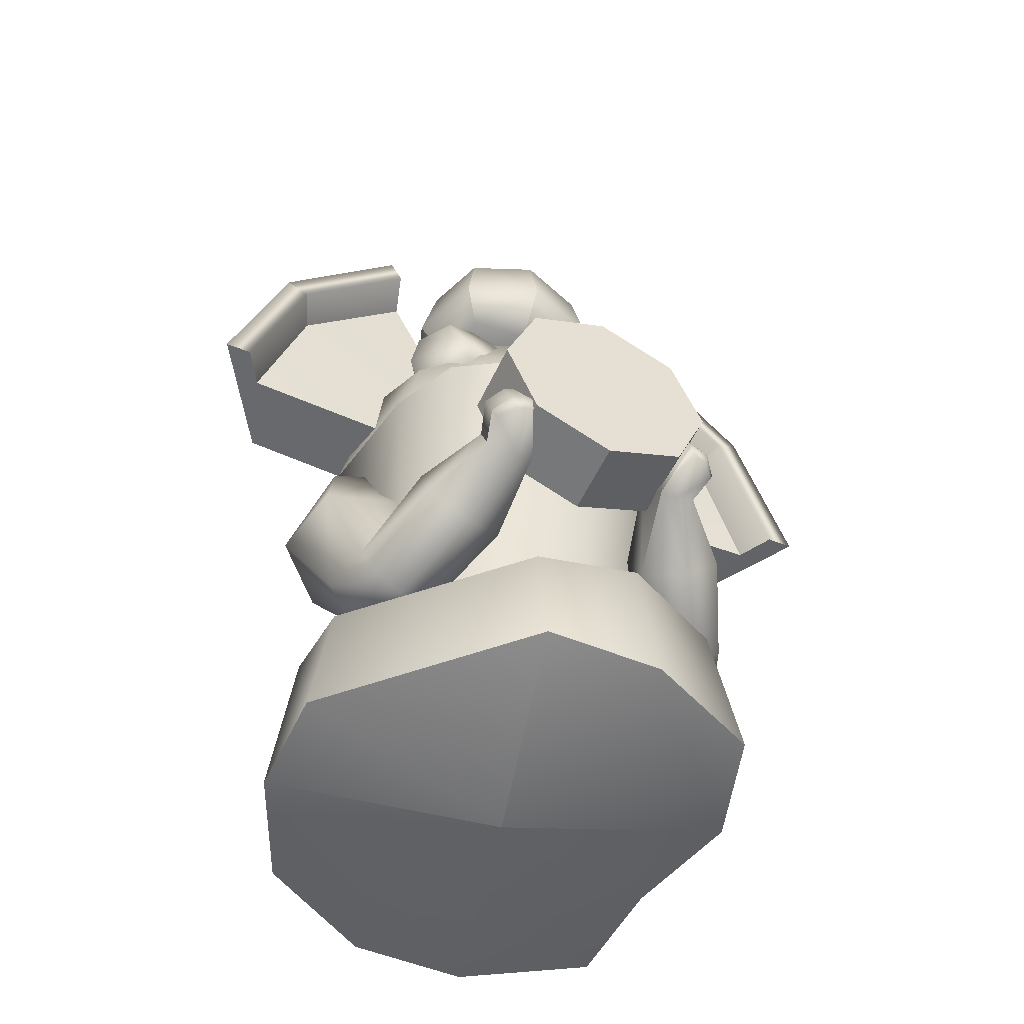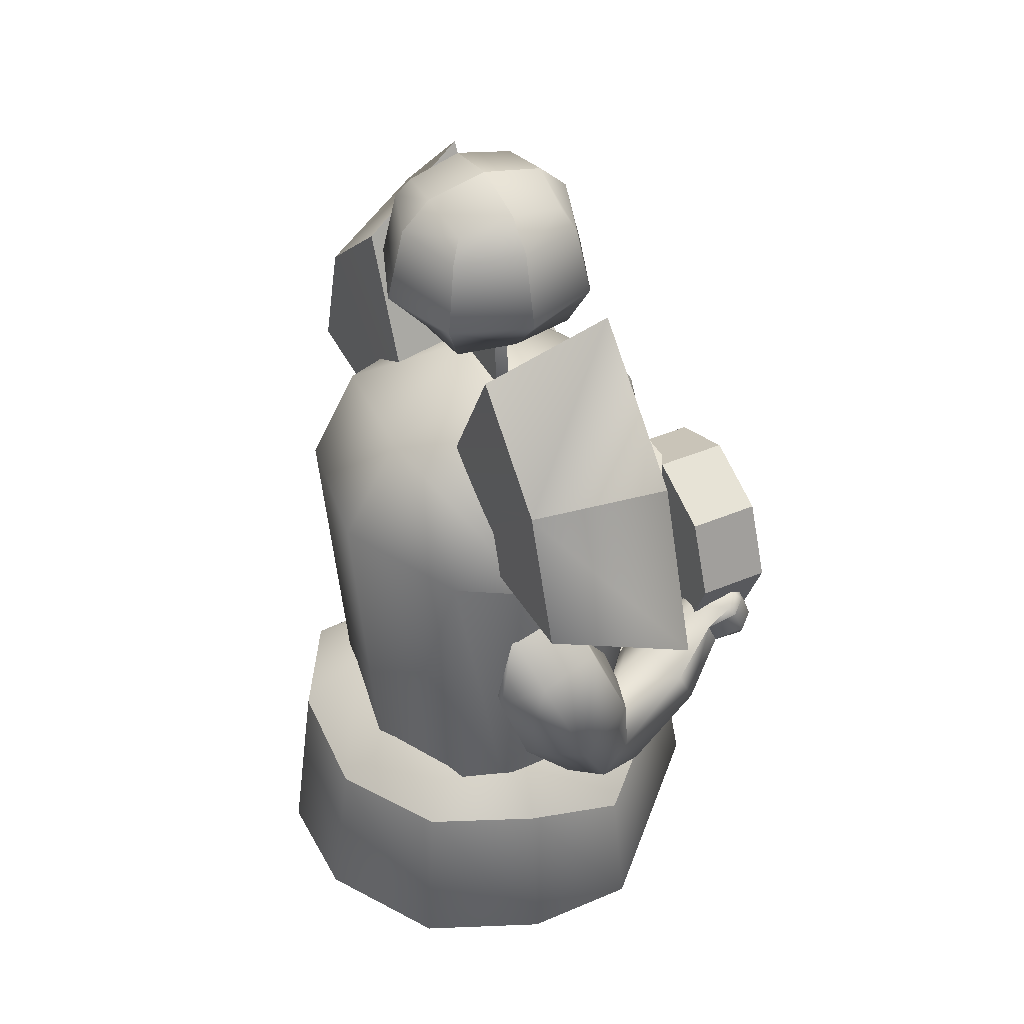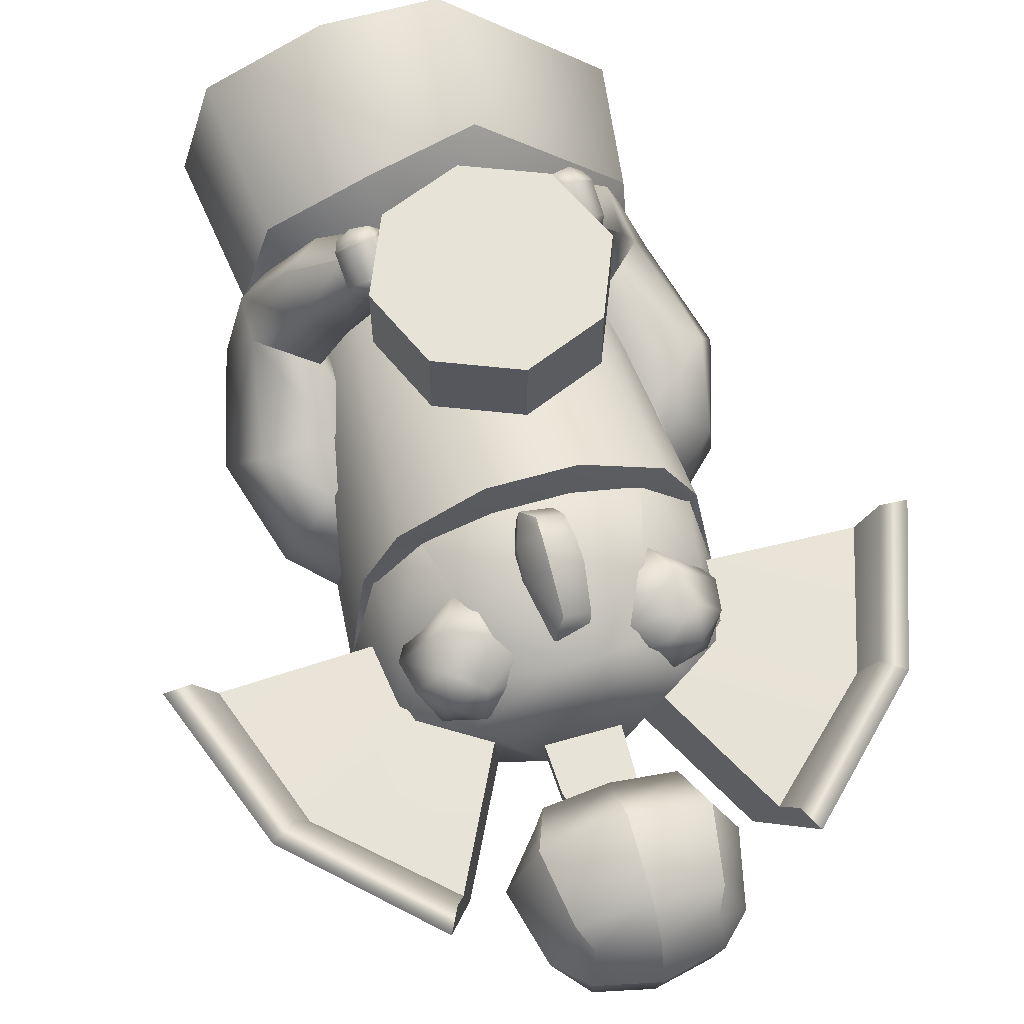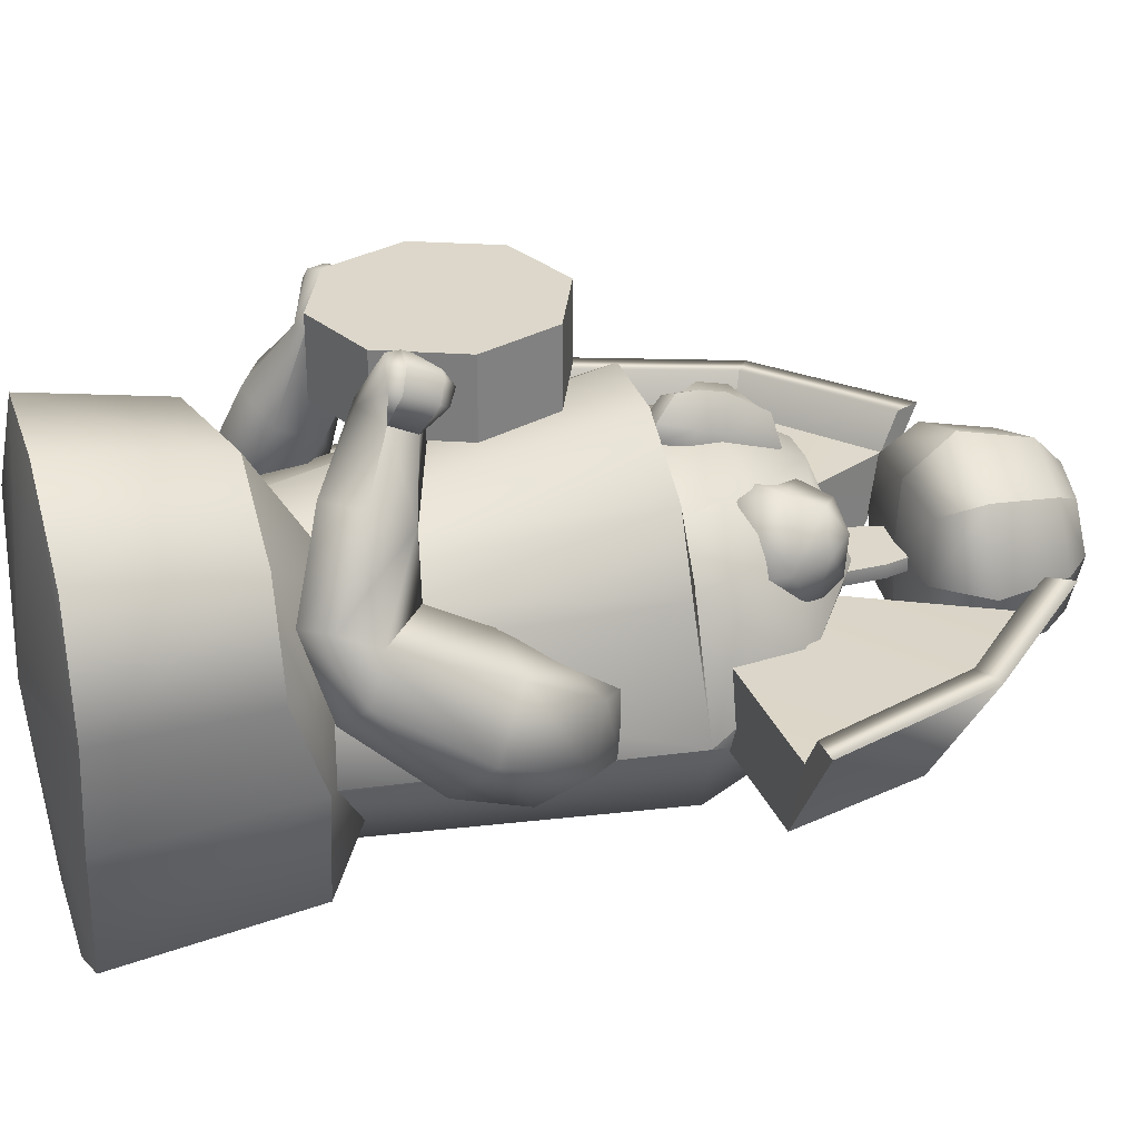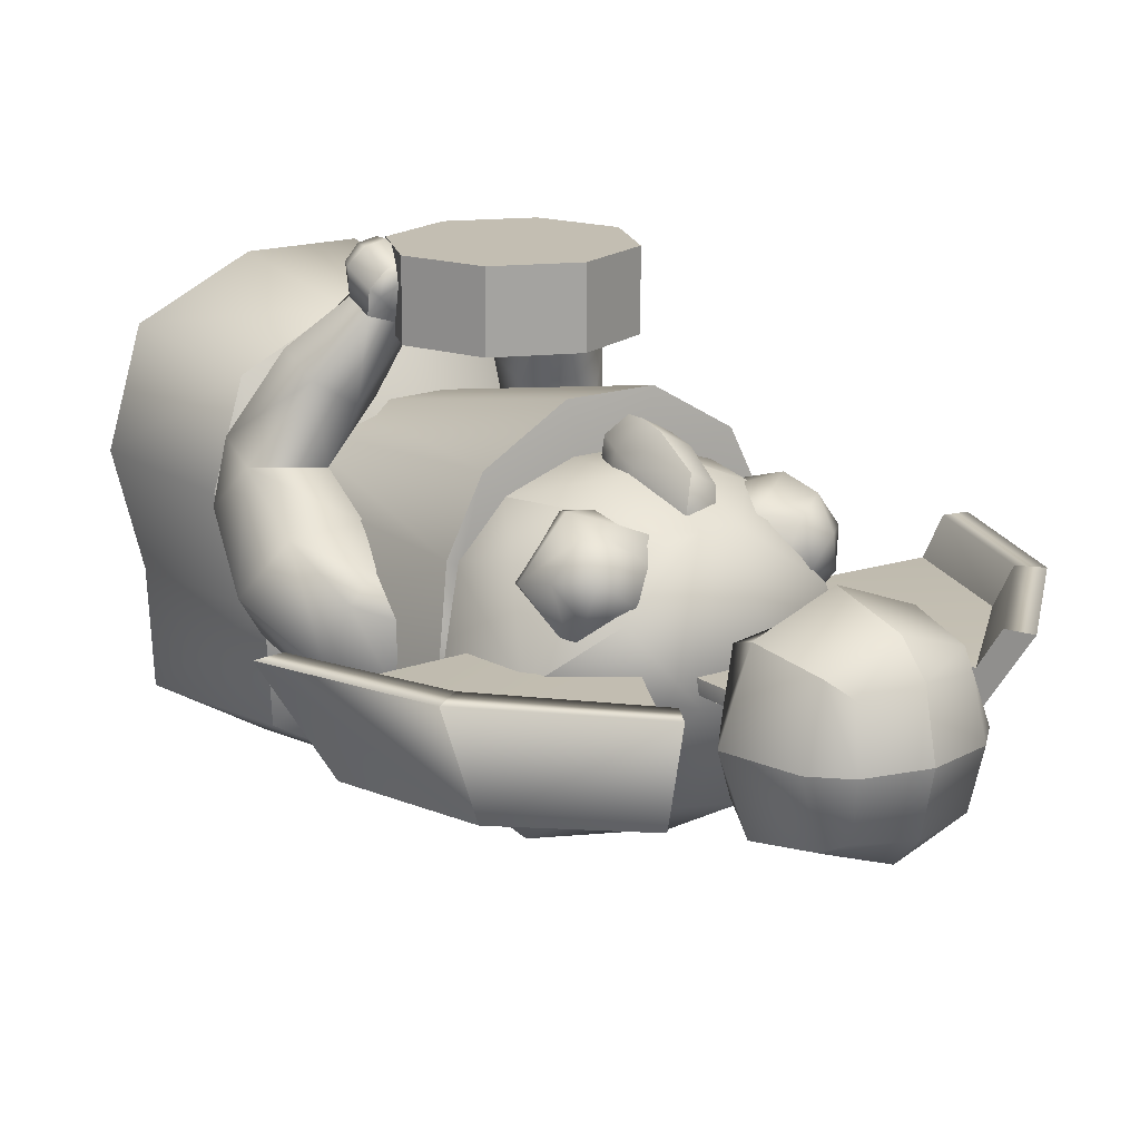
<metadata>
{"format":"obj","ext":"obj","renderer":"f3d","projection":"perspective","resolution":1024,"background":"white","views":[{"elev":-51.8,"azim":-24.0,"up":"+Y"},{"elev":42.7,"azim":-116.7,"up":"+Y"},{"elev":62.1,"azim":163.7,"up":"+Z"},{"elev":30.4,"azim":73.0,"up":"+Z"},{"elev":17.3,"azim":145.6,"up":"+Z"}]}
</metadata>
<code>
g default
v -56.67 94.65 2.394
v -47.7 121.2 2.805
v -27.21 140.3 2.394
v -3.001 92.35 -13.09
v -3.02 92.36 2.257
v -52.25 94.43 -12.51
v -44.36 119 -12.82
v -25.19 136.4 -12.51
v -31.27 148.2 8.761
v -65.56 95.09 8.761
v -60.54 94.84 8.918
v -50.25 122.8 9.373
v -28.98 143.8 8.918
v -54.52 125.6 8.942
v 56.97 94.31 2.369
v 47.88 121.2 2.777
v 27.12 140.6 2.369
v 2.582 91.97 -13.02
v 2.602 91.99 2.232
v 52.49 94.08 -12.44
v 44.5 119 -12.75
v 25.07 136.6 -12.44
v 31.23 148.6 8.696
v 65.98 94.75 8.696
v 60.89 94.5 8.853
v 50.47 122.9 9.305
v 28.91 144.1 8.853
v 54.79 125.7 8.876
v 0 162.8 0
v -11.32 160.2 0
v -10.24 158.2 10.24
v 0 160.2 11.32
v 11.32 160.2 0
v 10.24 158.2 10.24
v 12.41 154 12.41
v 0 155 16.66
v -12.41 154 12.41
v 0 141.1 20.06
v -14.5 141 14.5
v 14.5 141 14.5
v 11.44 133 11.44
v 0 132.3 12.74
v 0 131.5 0
v 12.74 132.3 0
v -11.44 133 11.44
v -12.74 132.3 0
v -20.06 141.1 0
v -16.66 155 0
v 20.06 141.1 0
v 16.66 155 0
v 10.24 158.2 -10.24
v 0 160.2 -11.32
v -10.24 158.2 -10.24
v -12.41 154 -12.41
v 0 155 -16.66
v 12.41 154 -12.41
v 0 141.1 -20.06
v 14.5 141 -14.5
v -14.5 141 -14.5
v -11.44 133 -11.44
v 0 132.3 -12.74
v 11.44 133 -11.44
v -6.878 114.3 -1.283
v 6.878 114.3 -1.283
v 0 122.1 -1.283
v 0 136.9 -1.283
v -6.394 127.7 -1.283
v -4.175 135.7 -1.283
v 6.394 127.7 -1.283
v 4.175 135.7 -1.283
v -6.878 114.3 1.283
v 6.878 114.3 1.283
v 0 122.1 1.283
v 0 136.9 1.283
v -6.394 127.7 1.283
v -4.175 135.7 1.283
v 6.394 127.7 1.283
v 4.175 135.7 1.283
v 8.436 112.7 15.22
v 10.98 113.3 9.183
v 22.03 108.9 5.422
v 27.4 103.1 15.15
v 19.66 104 24.92
v 9.514 110.3 21.24
v 16.07 116.1 12.96
v 22.9 113.3 10.63
v 26.22 109.8 16.64
v 21.44 110.3 22.68
v 15.17 114.2 20.41
v 21.29 114.6 17.23
v 7.659 107.5 20.57
v 10.79 101.1 23.11
v 16.65 98.11 23.09
v 24.38 97.19 13.32
v 13.54 94.79 17.89
v 1.053 93.31 34.33
v 1.053 109 28.76
v -3.9 92.64 31.72
v -3.9 108.3 26.15
v 3.515 90.82 24.54
v -1.46 87.76 25.25
v -5.555 98.85 22.52
v 5.17 100.3 28.17
v -3.226 109.5 20.07
v 1.216 101.6 33.41
v -4.851 100.9 30.19
v -4.531 96.33 31.44
v -5.195 93.94 24.47
v -3.226 88.82 27.43
v 5.196 94.84 26.56
v 3.33 89.6 27.48
v 5.589 99.45 24.88
v 4.81 95.28 29.75
v 3.33 108.9 20.63
v 2.841 110.3 23.27
v 2.841 89.63 30.62
v 1.118 97.04 34.44
v -8.968 112.6 15.2
v -11.45 113.1 9.305
v -22.25 108.8 5.632
v -27.49 103.2 15.13
v -19.94 104.1 24.68
v -10.02 110.2 21.08
v -16.43 115.8 12.99
v -23.1 113.1 10.72
v -26.34 109.7 16.59
v -21.67 110.2 22.49
v -15.54 114 20.26
v -21.53 114.4 17.16
v -8.211 107.4 20.43
v -11.26 101.2 22.91
v -16.99 98.28 22.89
v -24.55 97.38 13.35
v -13.95 95.03 17.81
v -0.171 86.8 12.65
v 29.18 86.87 14.72
v 22.75 86.94 27.4
v 7.8 86.91 36.2
v 33.05 89.13 -9.564
v 27.54 88.05 13.77
v 15.97 17.97 -24.83
v 27.11 17.97 -8.501
v 15.97 17.97 18.3
v 5.556 17.97 21.7
v 23.4 17.97 11.5
v -29.52 86.87 14.72
v -23.09 86.94 27.4
v -8.142 86.91 36.2
v -33.4 89.13 -9.564
v -27.88 88.05 13.77
v -5.898 17.97 -28.22
v -23.74 17.97 -18.02
v -27.46 17.97 -8.501
v -16.31 17.97 18.3
v -5.898 17.97 21.7
v -23.74 17.97 11.5
v 10.54 112.5 19.87
v 18.19 116.4 10.6
v 28.72 106.4 0.2814
v 25.53 98.62 16.66
v 14.89 101.4 23.41
v 18.19 106.5 14.76
v 18.89 86.74 22.91
v 3.293 114.2 21.34
v 5.897 99.68 27.16
v 6.688 119.5 -3.262
v -10.88 112.5 19.87
v -18.54 116.4 10.6
v -29.06 106.4 0.2814
v -25.88 98.62 16.66
v -15.23 101.4 23.41
v -18.53 106.5 14.76
v -19.23 86.74 22.91
v -3.635 114.2 21.34
v -6.238 99.68 27.16
v -7.03 119.5 -3.262
v 19.27 108.8 -20.45
v 19.27 92.71 -29.59
v -7.03 112.1 -23.23
v -7.03 93.47 -33.85
v -28.79 102.1 -14.93
v -28.79 91.2 -21.14
v 27.84 86.78 14.55
v 6.565 86.71 27.13
v -28.18 86.78 14.55
v -6.907 86.71 27.13
v 0.07674 -9.486 1.372
v -9.794 36.69 11.24
v 9.947 41.79 11.24
v -9.794 43.11 -8.499
v 9.947 48.21 -8.499
v 9.947 38.45 -26.95
v -9.794 33.05 -27.5
v 29.48 29.1 11.24
v -10.18 -5.426 43.8
v -9.84 19.4 39.49
v -28.95 25.94 -27.72
v -9.83 25.85 -39.24
v -31.93 -5.441 -30.79
v -10.45 -5.438 -43.63
v -37.72 19.73 11.3
v 28.95 24.38 30.36
v 34.87 24.63 11.36
v -41.49 -5.443 -9.275
v 32.19 -5.458 -30.99
v 33.21 -5.464 -9.381
v 32.36 -5.433 33.81
v 11.03 -5.431 43.87
v 9.997 24.52 39.49
v 28.66 30.73 -28.28
v 9.989 30.96 -39.2
v 10.97 -5.449 -43.67
v 38.76 -5.443 12.61
v -41.41 -5.429 11.97
v -37.65 26.06 -8.534
v 29.85 31.1 -8.337
v 19.08 52.43 4.371
v 34.87 60.6 -13.04
v 39.51 68.35 -6.12
v 36.66 71.2 4.931
v 14.92 34.56 32.19
v 22.09 32.76 36.75
v 28.61 38.38 37.42
v 27.96 45.78 33.53
v 20.8 47.58 28.97
v 14.28 41.96 28.3
v 12.25 40.88 46.93
v 15.2 40.4 47.26
v 19.71 43.82 45.7
v 19.27 48.58 43.32
v 14.21 51.17 41.86
v 11.39 50.22 42.28
v 14.49 52.91 52.25
v 20.62 51.54 48.24
v 19.57 52.99 47.04
v 18.15 52.77 51.3
v 14.29 54.45 50.32
v 17.11 54.66 49.01
v 15.03 47.3 54.93
v 21.16 45.9 50.94
v 20.44 43.94 51.36
v 18.69 47.16 53.98
v 15.22 44.83 54.91
v 18.13 44.08 54.06
v 25.89 46.66 19.45
v 36 31.67 22.69
v 36.05 38.5 19.08
v 23.49 35 14.15
v 24.4 28.4 18.16
v 30.65 27.08 21.53
v 40.54 35.23 12.58
v 27.02 31.5 7.249
v 35.55 31.27 7.371
v 45.63 52.28 2.692
v 39.55 58.05 12.45
v 26.41 58.16 13.34
v 25.15 46.66 -5.39
v 38.56 46.63 -6.177
v 27.49 55.58 -11.22
v 30.95 75.11 -9.607
v 30.97 75.21 2.594
v 29.1 66.14 7.771
v -18.09 53.24 4.179
v -34.5 60.84 -14.18
v -40.18 67.52 -7.431
v -38.25 70.12 4.364
v -13.64 33.76 30.09
v -21.15 30.42 33.89
v -29.1 34.87 34.29
v -29.55 42.65 30.88
v -22.05 45.99 27.07
v -14.09 41.55 26.68
v -13.49 39.36 45.5
v -16.58 38.42 45.71
v -21.97 41.24 44.15
v -22.25 46.19 42.01
v -17.22 49.65 40.83
v -14.04 49.1 41.3
v -17.4 50.93 51.35
v -23.78 48.96 47.4
v -22.92 50.58 46.22
v -21.25 50.38 50.49
v -17.49 52.57 49.46
v -20.51 52.49 48.22
v -17.07 45.12 53.84
v -23.45 43.11 49.91
v -22.39 41.21 50.24
v -20.93 44.57 52.98
v -16.92 42.62 53.73
v -19.89 41.54 52.92
v -25.94 44.85 17.45
v -33.93 28.11 18.28
v -34.92 35.13 15.24
v -20.73 34.09 11.3
v -20.82 27.14 14.64
v -27.35 24.55 17.34
v -38.22 32.04 8.031
v -22.95 30.92 3.783
v -31.76 29.49 2.946
v -45.43 49.65 -0.5076
v -41.22 54.93 10.61
v -27.7 56.74 13
v -22.3 47.96 -6.941
v -36.12 46.17 -9.242
v -31.37 75.59 2.36
v -31.35 75.49 -10.02
v -29.52 64.12 7.932
v -26.83 56.7 -11.55
v 12.41 71.85 40.21
v -2.012 77.83 40.21
v -16.44 71.85 40.21
v -22.41 57.43 40.21
v -16.44 43 40.21
v -2.012 37.03 40.21
v 12.41 43 40.21
v 18.39 57.43 40.21
v 12.41 71.85 54.27
v -2.012 77.83 54.27
v -16.44 71.85 54.27
v -22.41 57.43 54.27
v -16.44 43 54.27
v -2.012 37.03 54.27
v 12.41 43 54.27
v 18.39 57.43 54.27
v -2.012 57.43 40.21
v -2.012 57.43 54.27
g polySurface156
f 1 5 2
f 2 5 3
f 4 6 7
f 4 7 8
f 7 6 10 14
f 9 8 7 14
f 11 1 2 12
f 12 2 3 13
f 11 12 14 10
f 12 13 9 14
f 8 3 5 4
f 5 1 6 4
f 3 8 9
f 1 11 10
f 6 1 10
f 3 9 13
f 19 15 16
f 19 16 17
f 20 18 21
f 22 21 18
f 24 20 21 28
f 21 22 23 28
f 16 15 25 26
f 17 16 26 27
f 26 25 24 28
f 27 26 28 23
f 22 18 19 17
f 19 18 20 15
f 17 23 22
f 15 24 25
f 20 24 15
f 17 27 23
f 29 30 31 32
f 31 30 48 37
f 32 31 37 36
f 33 29 32 34
f 33 34 35 50
f 34 32 36 35
f 35 36 38 40
f 38 36 37 39
f 38 39 45 42
f 40 38 42 41
f 41 42 43 44
f 40 41 44 49
f 42 45 46 43
f 46 45 39 47
f 47 39 37 48
f 35 40 49 50
f 29 33 51 52
f 51 33 50 56
f 52 51 56 55
f 30 29 52 53
f 30 53 54 48
f 53 52 55 54
f 54 55 57 59
f 57 55 56 58
f 57 58 62 61
f 59 57 61 60
f 60 61 43 46
f 59 60 46 47
f 61 62 44 43
f 49 44 62 58
f 50 49 58 56
f 54 59 47 48
f 67 65 63
f 65 69 64
f 69 65 66 70
f 66 65 67 68
f 64 63 65
f 73 75 71
f 77 73 72
f 75 73 74 76
f 74 73 77 78
f 71 72 73
f 77 72 64 69
f 67 63 71 75
f 67 75 76 68
f 77 69 70 78
f 79 84 89 85 80
f 81 80 85 86
f 81 86 87 82
f 82 87 88 83
f 83 88 89 84
f 85 89 90
f 86 85 90
f 87 86 90
f 88 87 90
f 89 88 90
f 84 79 91
f 94 81 82
f 82 83 93 94
f 83 84 91 92 93
f 93 92 95
f 93 95 94
f 117 105 106 107
f 96 117 107 98
f 106 105 97 99
f 98 107 108 109
f 107 106 102 108
f 106 99 104 102
f 100 110 111
f 110 112 103 113
f 111 110 113 116
f 112 114 115 103
f 103 115 97 105
f 116 113 117 96
f 113 103 105 117
f 99 97 115 104
f 115 114 104
f 101 111 116 109
f 100 111 101
f 116 96 98 109
f 128 123 118 119 124
f 124 119 120 125
f 125 120 121 126
f 126 121 122 127
f 127 122 123 128
f 129 128 124
f 129 124 125
f 129 125 126
f 129 126 127
f 129 127 128
f 130 118 123
f 121 120 133
f 133 132 122 121
f 131 130 123 122 132
f 131 132 134
f 133 134 132
f 138 135 148
f 137 135 138
f 140 135 137 136
f 139 140 136
f 138 148 155 144
f 136 137 143 145
f 139 136 145 142
f 137 138 144 143
f 178 139 142 141
f 180 178 141 151
f 148 135 147
f 147 135 150 146
f 149 146 150
f 147 146 156 154
f 153 156 146 149
f 155 148 147 154
f 153 149 182 152
f 182 180 151 152
f 161 157 164 165
f 164 157 158 166
f 158 159 166
f 159 160 183 139
f 160 161 163 183
f 158 157 162
f 159 158 162
f 160 159 162
f 160 162 161
f 161 162 157
f 174 175 165 164
f 165 175 186 184
f 165 184 163 161
f 174 164 166 176
f 166 159 177
f 174 167 171 175
f 168 167 174 176
f 169 168 176
f 170 169 149 185
f 173 171 170 185
f 172 167 168
f 172 168 169
f 172 169 170
f 172 170 171
f 172 171 167
f 186 175 171 173
f 149 169 181
f 139 178 177
f 166 177 179 176
f 177 178 180 179
f 169 176 179 181
f 179 180 182 181
f 149 181 182
f 192 193 190 191
f 188 190 215 201
f 191 190 188 189
f 189 188 196 209
f 190 193 197 215
f 199 197 198 200
f 199 200 187 204
f 205 210 216 206
f 204 215 197 199
f 207 202 209 208
f 212 211 210 205
f 187 212 205 206
f 209 196 195 208
f 200 198 211 212
f 187 200 212
f 208 187 213 207
f 195 187 208
f 214 187 195
f 196 201 214 195
f 196 188 201
f 189 209 202 194
f 213 203 202 207
f 187 206 213
f 204 187 214
f 214 201 215 204
f 216 194 203
f 206 216 203 213
f 203 194 202
f 211 192 210
f 198 193 192 211
f 197 193 198
f 210 192 191 216
f 194 216 191 189
f 159 139 177
f 260 218 259
f 260 261 220 219
f 220 261 262
f 255 220 262 256
f 254 258 218 219
f 217 259 257
f 217 256 262
f 258 257 259 218
f 255 254 219 220
f 221 227 232 226
f 227 221 222 228
f 222 223 229 228
f 229 223 224 230
f 225 231 230 224
f 234 240 229 230
f 234 236 242 240
f 239 233 232 227
f 235 234 230
f 236 233 239 242
f 235 238 236 234
f 232 233 237
f 237 233 236 238
f 235 230 231 238
f 231 232 237 238
f 240 241 229
f 242 244 241 240
f 239 227 243
f 239 243 244 242
f 228 229 241 244
f 243 227 228 244
f 224 223 246 247
f 245 225 224 247
f 226 225 245 248
f 221 226 248 249
f 222 221 249 250
f 223 222 250 246
f 247 251 254 255
f 252 248 217 257
f 253 252 257 258
f 251 253 258 254
f 247 255 256 245
f 245 256 217 248
f 248 252 249
f 249 252 253 250
f 250 253 251 246
f 246 251 247
f 218 260 219
f 232 231 225 226
f 306 264 265
f 266 305 306 265
f 305 266 307
f 301 302 307 266
f 304 300 265 264
f 263 307 302
f 308 303 304 264
f 300 301 266 265
f 273 267 272 278
f 268 274 275 269
f 269 275 276 270
f 271 277 278 272
f 286 280 276 275
f 288 282 280 286
f 279 285 273 278
f 280 281 276
f 285 279 282 288
f 282 284 281 280
f 279 278 283
f 279 283 284 282
f 277 276 281 284
f 283 278 277 284
f 287 286 275
f 287 290 288 286
f 273 285 289
f 289 285 288 290
f 287 275 274 290
f 274 273 289 290
f 306 308 264
f 269 270 293 292
f 270 271 291 293
f 291 271 272 294
f 272 267 295 294
f 267 268 296 295
f 268 269 292 296
f 291 294 263 302
f 297 293 301 300
f 303 298 299 304
f 299 297 300 304
f 291 302 301 293
f 298 294 295
f 299 298 295 296
f 297 299 296 292
f 293 297 292
f 267 273 274 268
f 270 276 277 271
f 309 310 318 317
f 310 311 319 318
f 311 312 320 319
f 312 313 321 320
f 313 314 322 321
f 314 315 323 322
f 315 316 324 323
f 316 309 317 324
f 310 309 325
f 311 310 325
f 312 311 325
f 313 312 325
f 314 313 325
f 315 314 325
f 316 315 325
f 309 316 325
f 317 318 326
f 318 319 326
f 319 320 326
f 320 321 326
f 321 322 326
f 322 323 326
f 323 324 326
f 324 317 326

</code>
